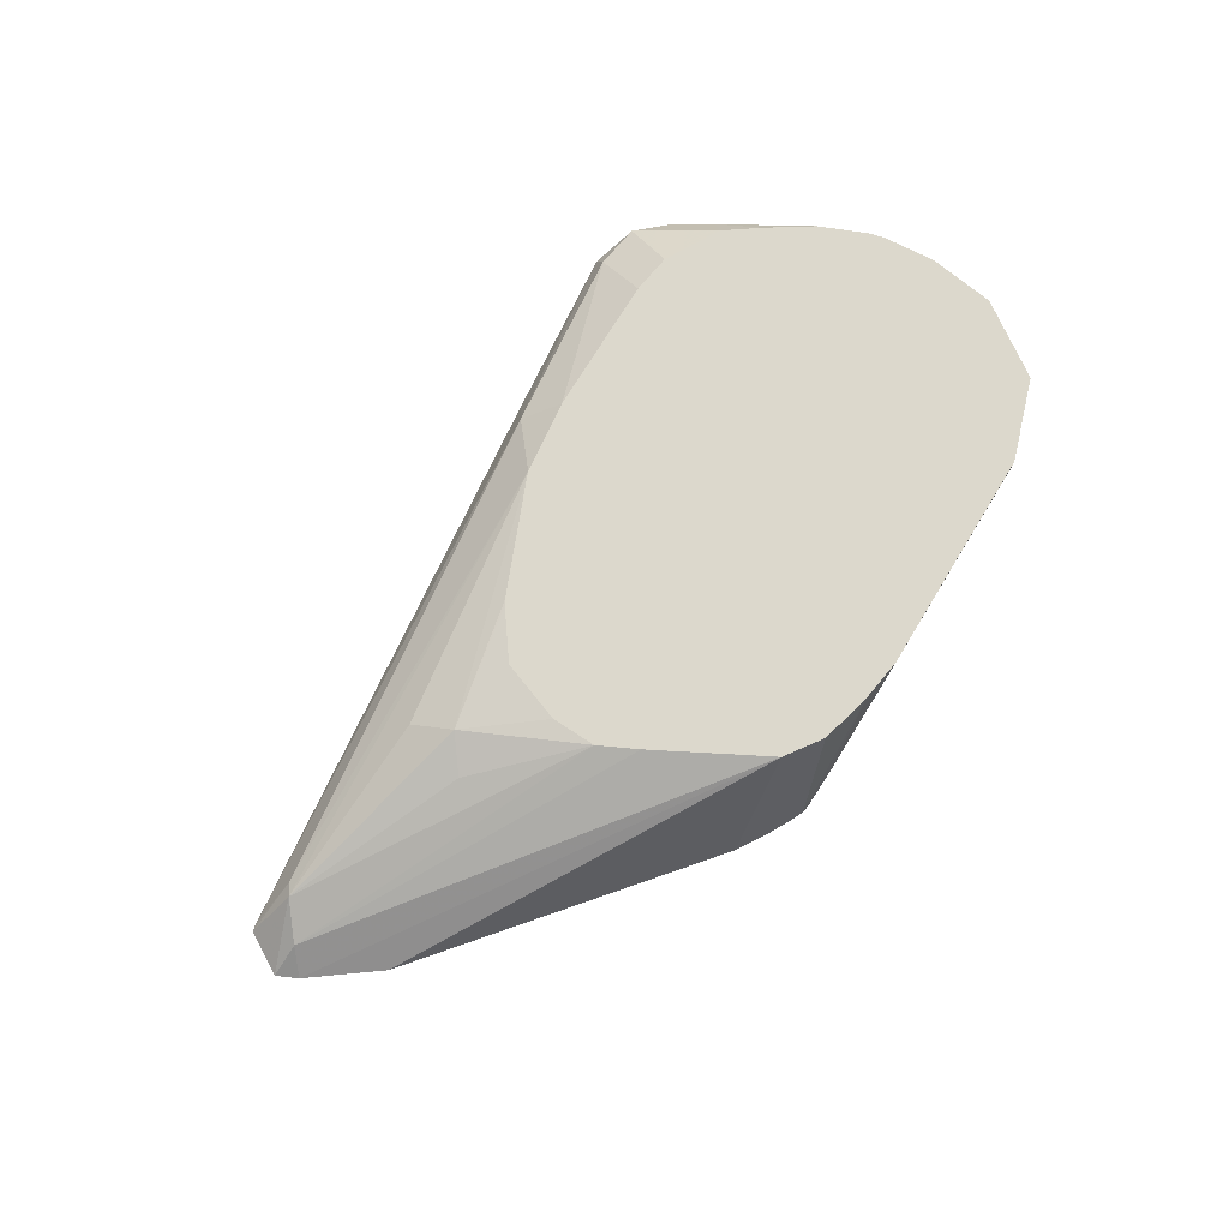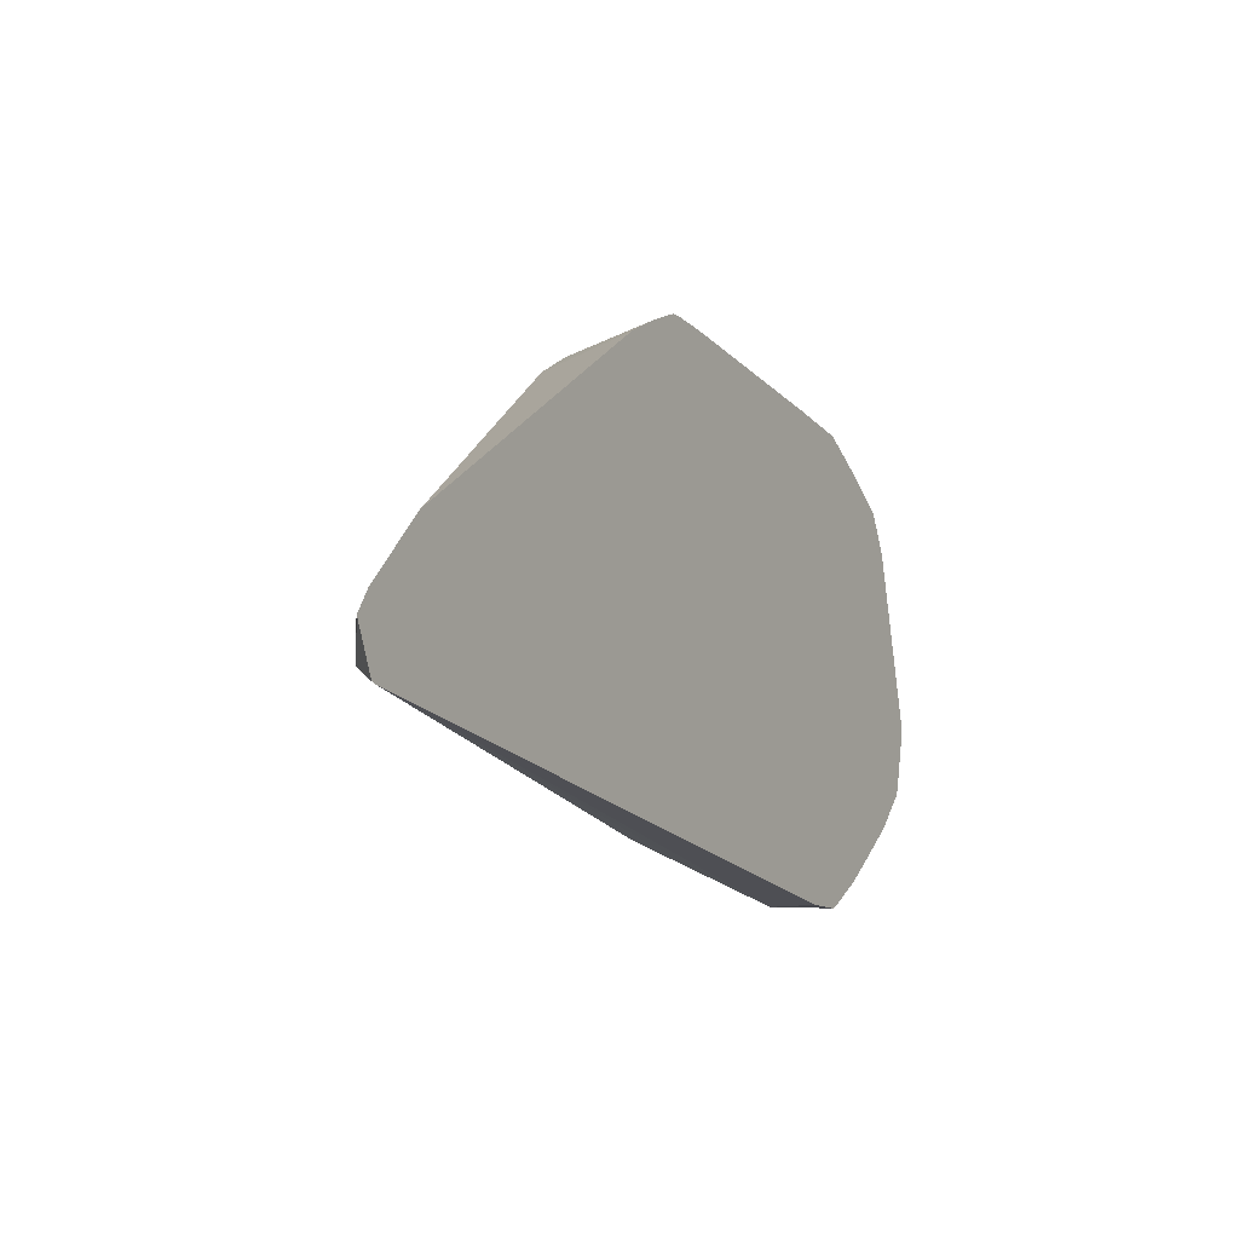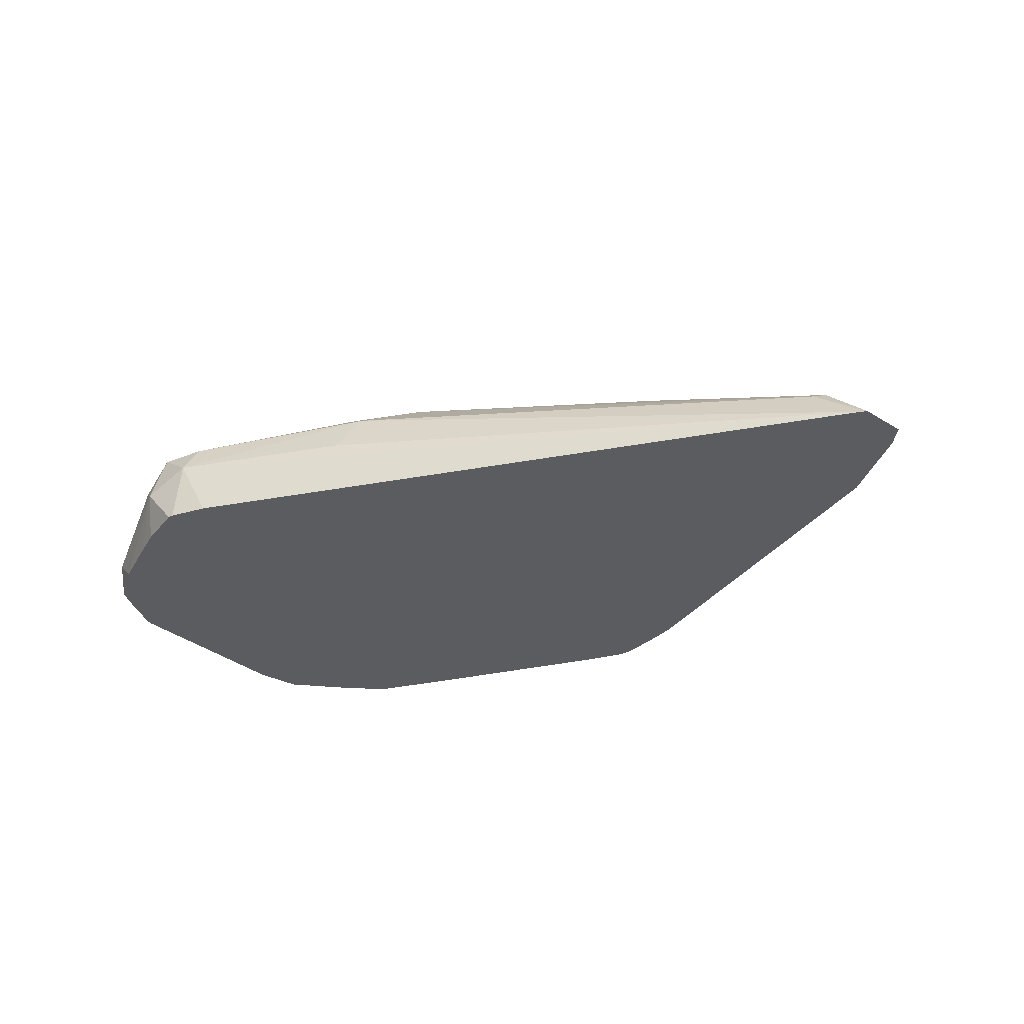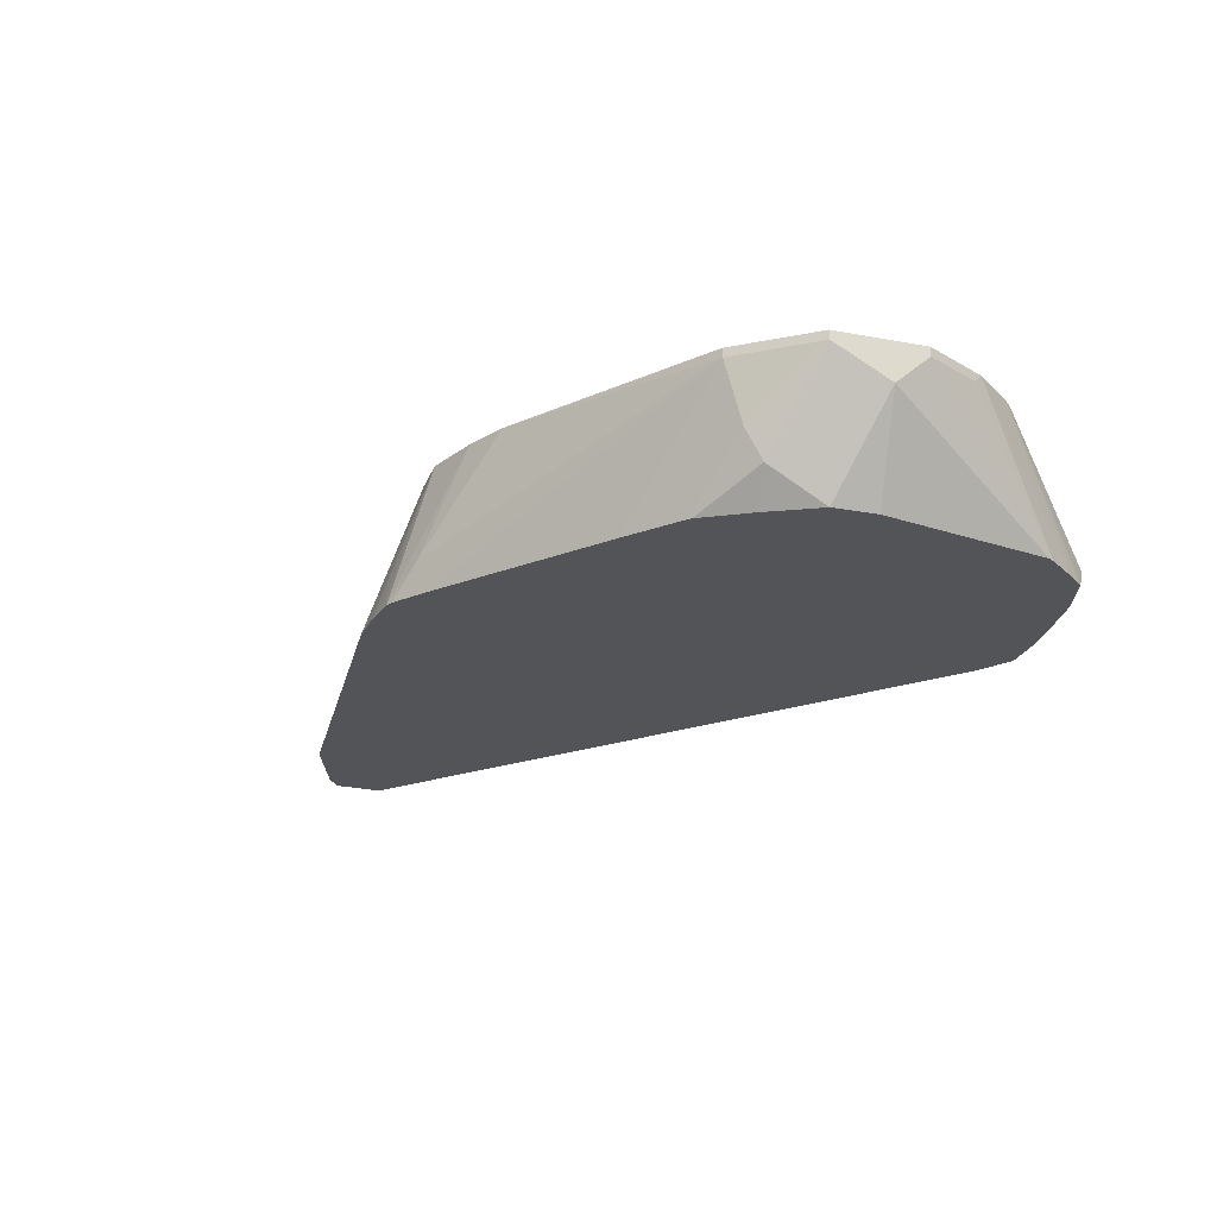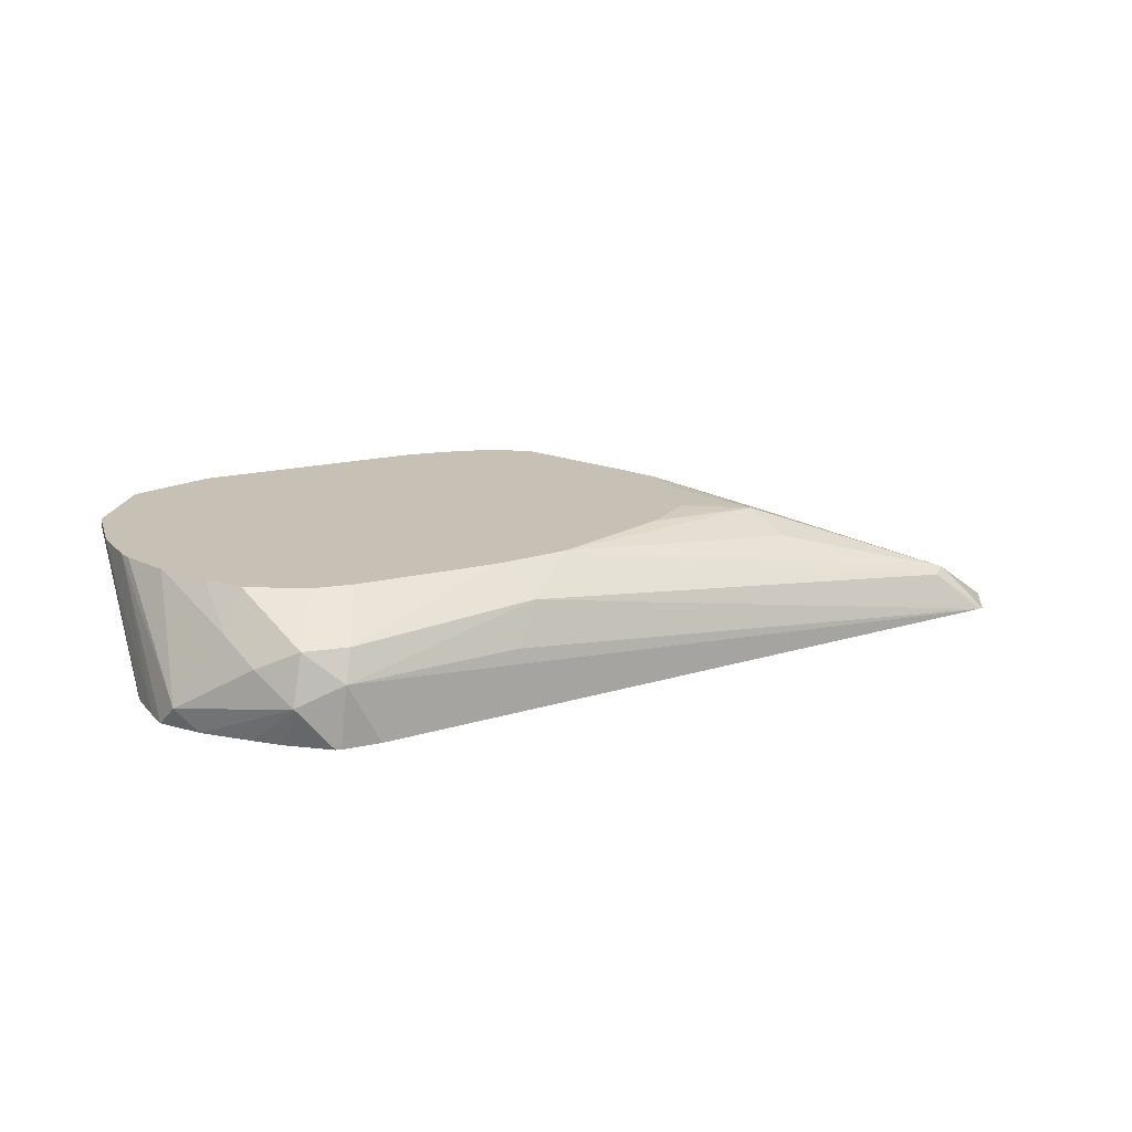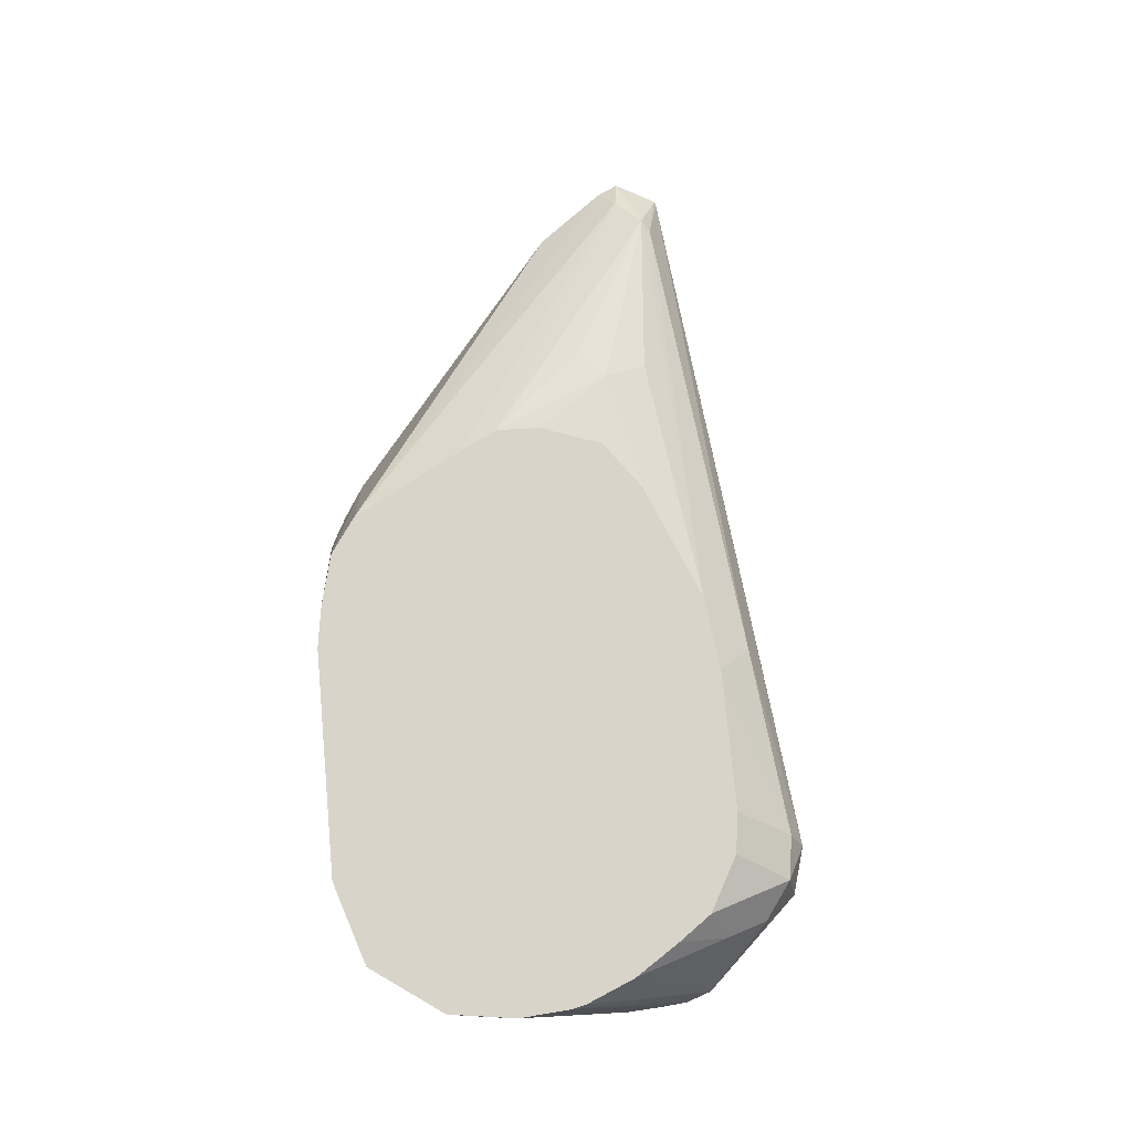
<metadata>
{"format":"obj","ext":"obj","renderer":"f3d","projection":"perspective","resolution":1024,"background":"white","views":[{"elev":72.7,"azim":129.8,"up":"+Z"},{"elev":-4.5,"azim":120.3,"up":"+Y"},{"elev":-34.0,"azim":28.3,"up":"+Z"},{"elev":-22.8,"azim":-134.4,"up":"+Z"},{"elev":18.6,"azim":-16.2,"up":"+Z"},{"elev":75.7,"azim":-86.8,"up":"+Z"}]}
</metadata>
<code>
v -0.4122 0.3608 0.1681
v -0.4001 0.3623 0.1681
v -0.41 0.3608 0.1874
v -0.4249 0.3624 0.1812
v -0.4138 0.361 0.1681
v -0.1846 0.4165 0.1681
v -0.4077 0.3655 0.1968
v -0.4218 0.3655 0.1968
v -0.3561 0.3749 0.1874
v -0.3499 0.3811 0.1999
v -0.4271 0.3682 0.1681
v -0.4342 0.3718 0.1906
v -0.4561 0.3874 0.175
v -0.4492 0.384 0.1681
v -0.4355 0.374 0.1681
v -0.1828 0.4172 0.1681
v -0.2 0.4186 0.1812
v -0.403 0.3835 0.209
v -0.359 0.3902 0.209
v -0.4159 0.3835 0.209
v -0.4344 0.3904 0.209
v -0.4405 0.3843 0.1968
v -0.336 0.3965 0.209
v -0.4549 0.4127 0.209
v -0.4634 0.4268 0.209
v -0.4651 0.4311 0.209
v -0.4595 0.3943 0.1681
v -0.4544 0.3891 0.1681
v -0.1772 0.4311 0.1681
v -0.1968 0.4218 0.1828
v -0.4436 0.3999 0.209
v -0.4546 0.4123 0.209
v -0.2562 0.4186 0.1999
v -0.2624 0.4311 0.2062
v -0.3009 0.4174 0.209
v -0.4686 0.447 0.209
v -0.4612 0.401 0.1681
v -0.1813 0.4373 0.1681
v -0.1874 0.4311 0.1757
v -0.2842 0.4655 0.209
v -0.2531 0.4405 0.2015
v -0.2826 0.4515 0.209
v -0.2868 0.4311 0.209
v -0.2997 0.4185 0.209
v -0.4686 0.4686 0.209
v -0.4686 0.4499 0.2062
v -0.4639 0.4152 0.1681
v -0.4638 0.4132 0.1681
v -0.2001 0.456 0.1681
v -0.3158 0.5089 0.209
v -0.2919 0.4767 0.209
v -0.4686 0.4686 0.2062
v -0.4561 0.4936 0.209
v -0.4639 0.478 0.1968
v -0.4499 0.4686 0.1681
v -0.2938 0.5123 0.1681
v -0.3283 0.5152 0.209
v -0.4561 0.4936 0.2062
v -0.4455 0.4989 0.209
v -0.4436 0.4811 0.1681
v -0.4497 0.469 0.1681
v -0.3047 0.517 0.1681
v -0.3121 0.5196 0.1681
v -0.316 0.5208 0.1681
v -0.3454 0.5169 0.209
v -0.4311 0.5061 0.2062
v -0.4334 0.5014 0.1874
v -0.4358 0.4967 0.1781
v -0.433 0.5052 0.209
v -0.4289 0.4919 0.1681
v -0.3187 0.5208 0.1681
v -0.328 0.5202 0.1781
v -0.359 0.5169 0.209
v -0.4311 0.5061 0.209
v -0.3307 0.5188 0.1681
v -0.3936 0.5061 0.1687
v -0.3937 0.5059 0.1681
v -0.4147 0.5014 0.1687
v -0.4149 0.5011 0.1681
v -0.393 0.5061 0.1681
v -0.4141 0.5014 0.1681
f 30 41 34
f 30 34 33
f 34 41 40
f 34 40 42
f 34 42 43
f 34 43 44
f 36 46 47
f 36 45 52
f 36 52 46
f 36 47 48
f 36 48 37
f 38 49 50
f 38 50 39
f 39 50 51
f 39 51 40
f 34 44 35
f 30 40 41
f 22 32 24
f 29 39 30
f 18 45 36
f 45 53 58
f 18 36 26
f 18 26 25
f 18 25 24
f 18 24 32
f 18 32 31
f 18 31 21
f 18 21 20
f 21 31 22
f 22 31 32
f 23 30 33
f 23 33 34
f 23 34 35
f 26 36 37
f 26 37 27
f 29 38 39
f 30 39 40
f 45 58 52
f 60 68 70
f 47 52 54
f 66 74 73
f 66 73 72
f 66 72 71
f 66 71 75
f 66 75 76
f 66 76 77
f 66 77 67
f 66 69 74
f 67 77 78
f 68 78 79
f 68 79 70
f 75 80 76
f 76 80 77
f 77 81 78
f 78 81 79
f 18 53 45
f 67 78 68
f 65 72 73
f 64 72 65
f 64 71 72
f 47 54 55
f 49 56 50
f 50 56 57
f 52 58 54
f 53 59 58
f 54 58 60
f 54 60 61
f 54 61 55
f 56 62 57
f 57 62 63
f 57 63 64
f 57 64 65
f 58 59 69
f 58 69 66
f 58 66 67
f 58 67 68
f 58 68 60
f 46 52 47
f 18 59 53
f 12 22 13
f 18 74 69
f 1 75 71
f 1 71 64
f 1 64 63
f 1 63 62
f 1 62 56
f 1 56 49
f 1 49 38
f 1 80 75
f 1 38 29
f 1 16 6
f 1 6 2
f 2 6 3
f 3 7 8
f 3 8 4
f 3 6 9
f 3 9 10
f 1 29 16
f 3 10 7
f 1 77 80
f 1 79 81
f 18 69 59
f 1 2 3
f 1 3 4
f 1 4 5
f 1 5 11
f 1 11 15
f 1 15 14
f 1 81 77
f 1 28 27
f 1 37 48
f 1 48 47
f 1 47 55
f 1 55 61
f 1 61 60
f 1 60 70
f 1 70 79
f 1 27 37
f 4 11 5
f 1 14 28
f 4 12 13
f 13 28 14
f 16 29 30
f 16 30 17
f 17 30 23
f 18 19 23
f 18 23 35
f 18 35 44
f 13 27 28
f 18 44 43
f 18 42 40
f 18 40 51
f 18 50 57
f 18 57 65
f 18 65 73
f 4 8 12
f 18 73 74
f 18 43 42
f 13 26 27
f 18 51 50
f 13 24 25
f 13 25 26
f 4 13 14
f 4 15 11
f 6 17 10
f 6 10 9
f 7 18 20
f 7 20 8
f 6 16 17
f 7 19 18
f 13 22 24
f 7 10 19
f 10 23 19
f 10 17 23
f 4 14 15
f 8 21 22
f 8 20 21
f 8 22 12

</code>
